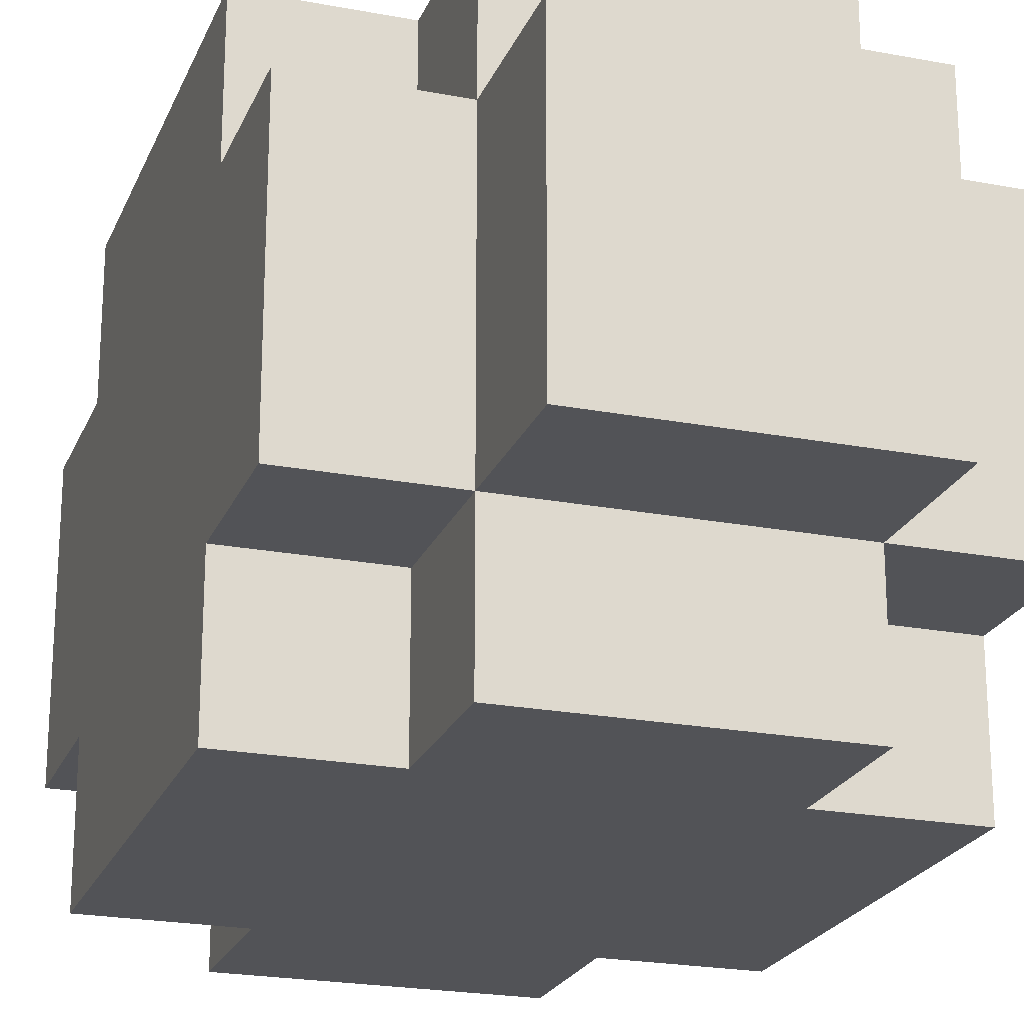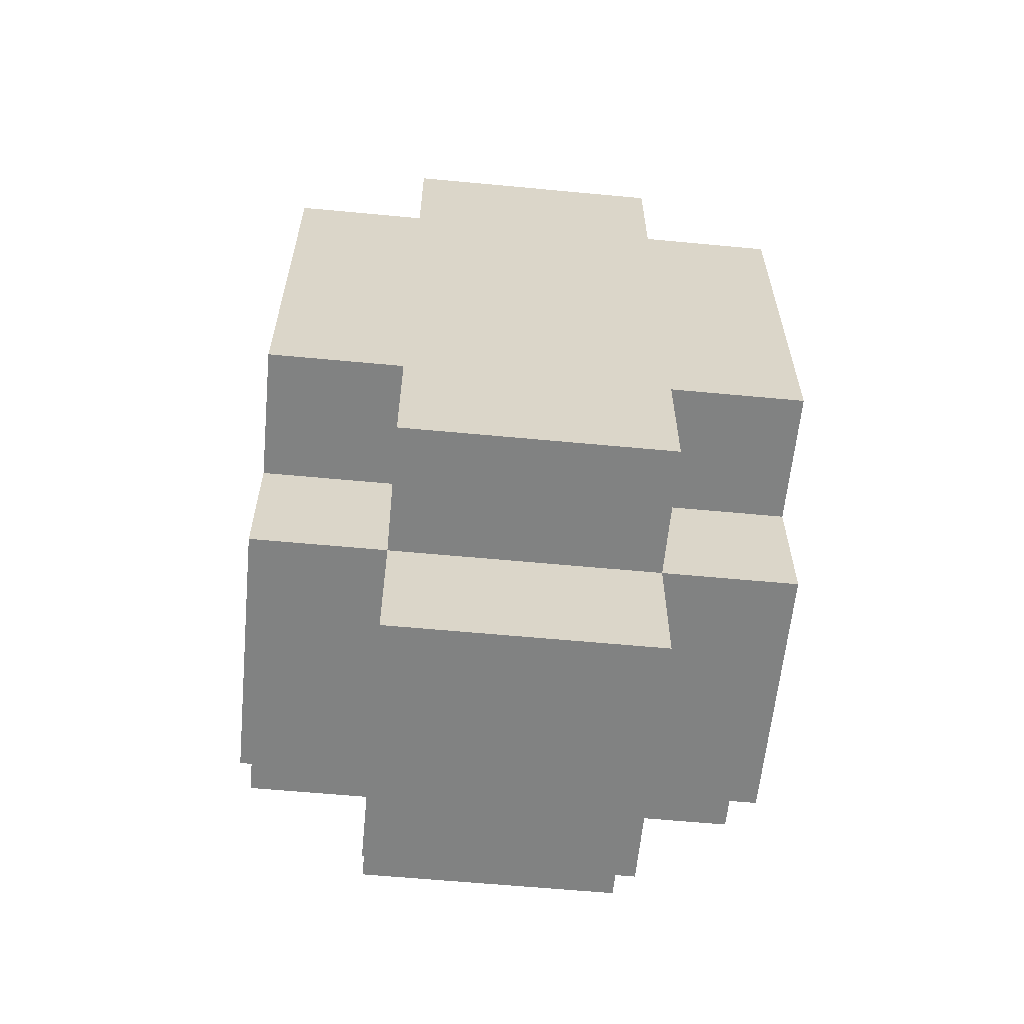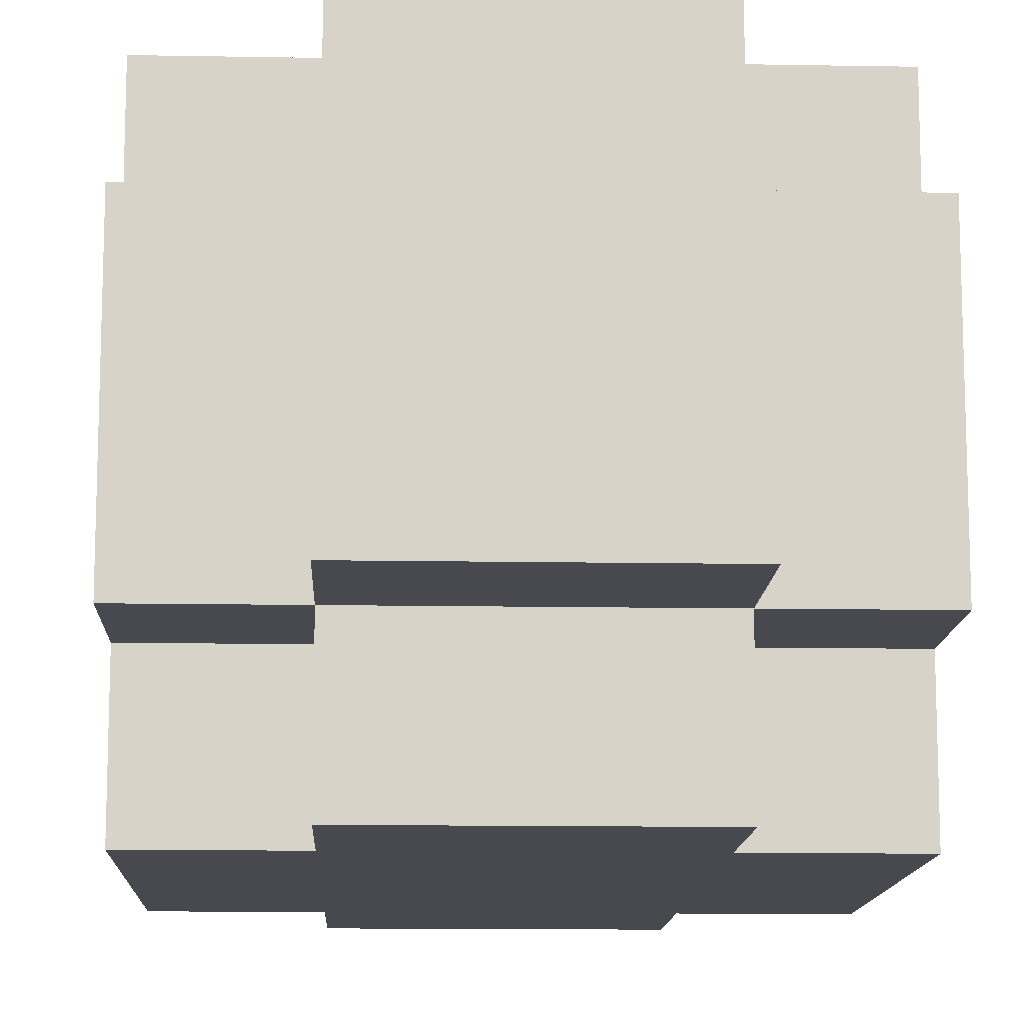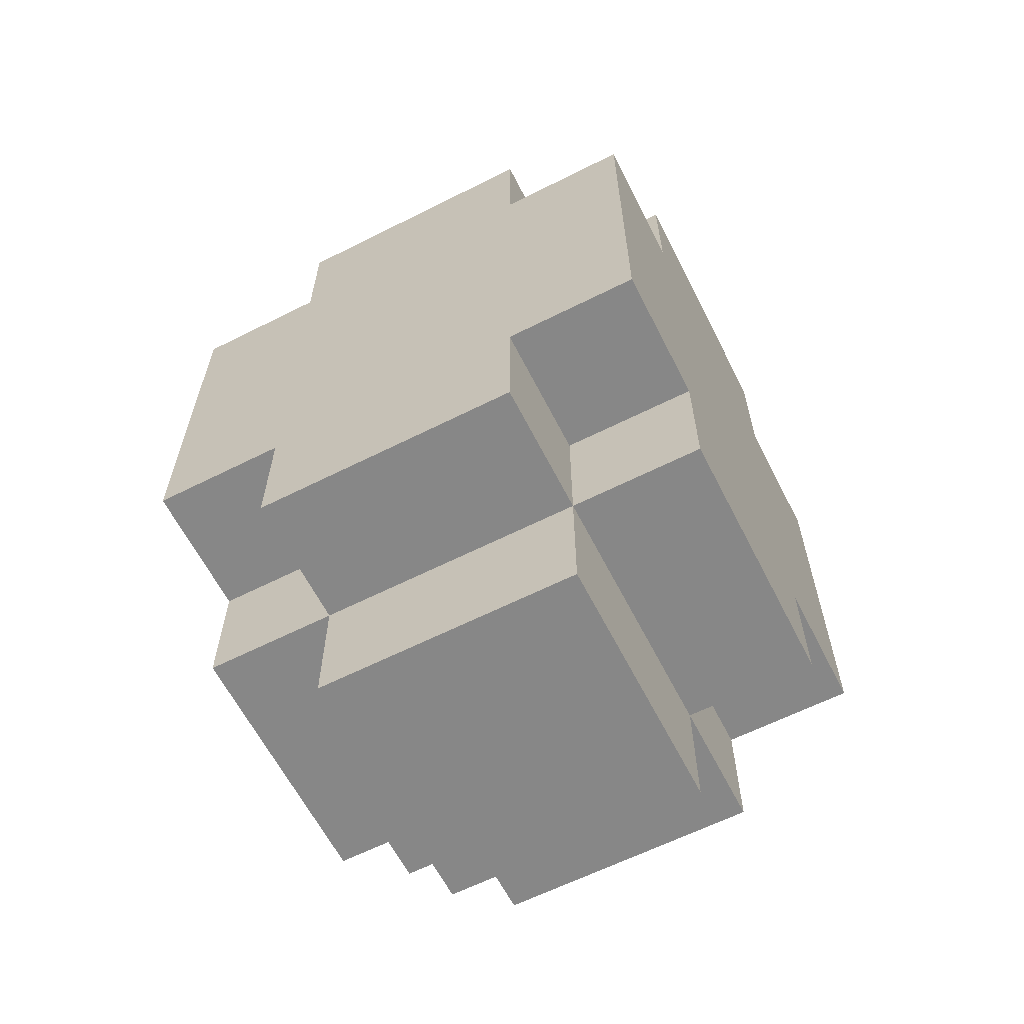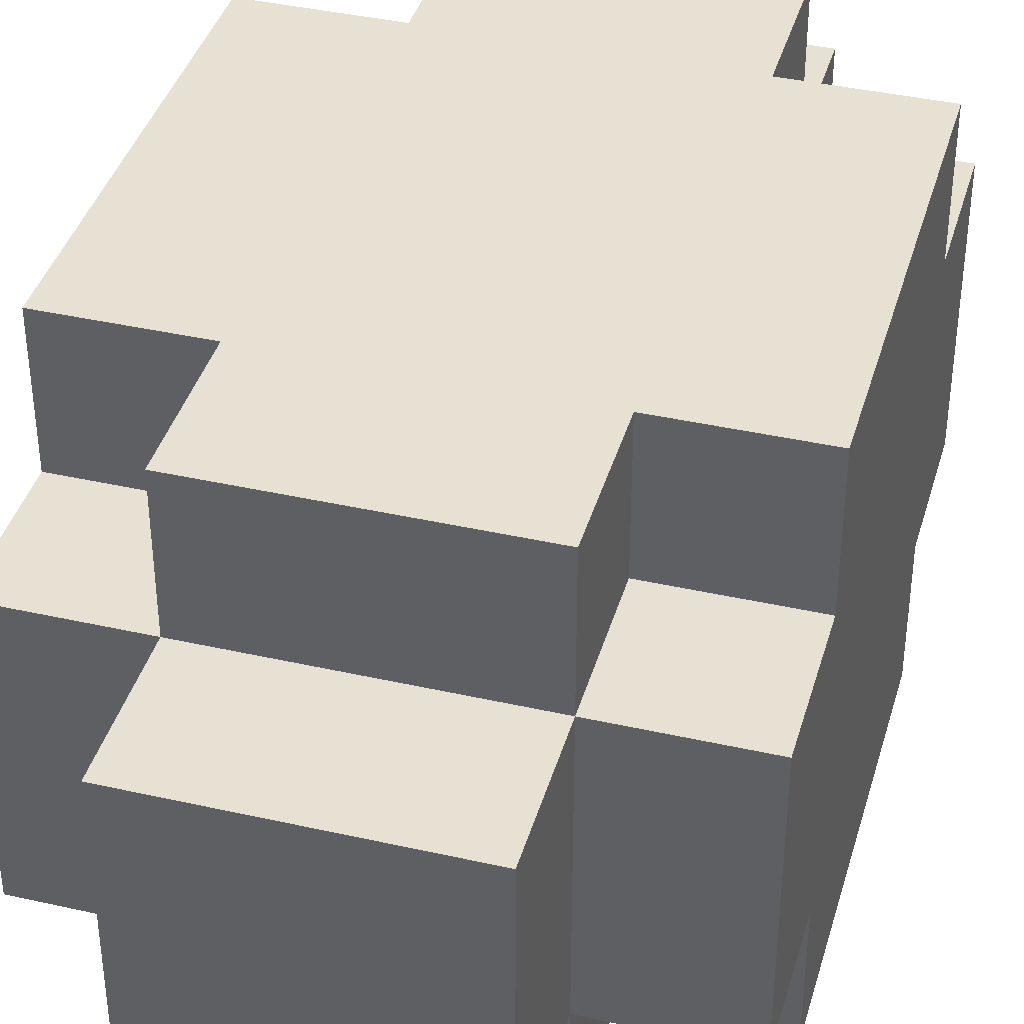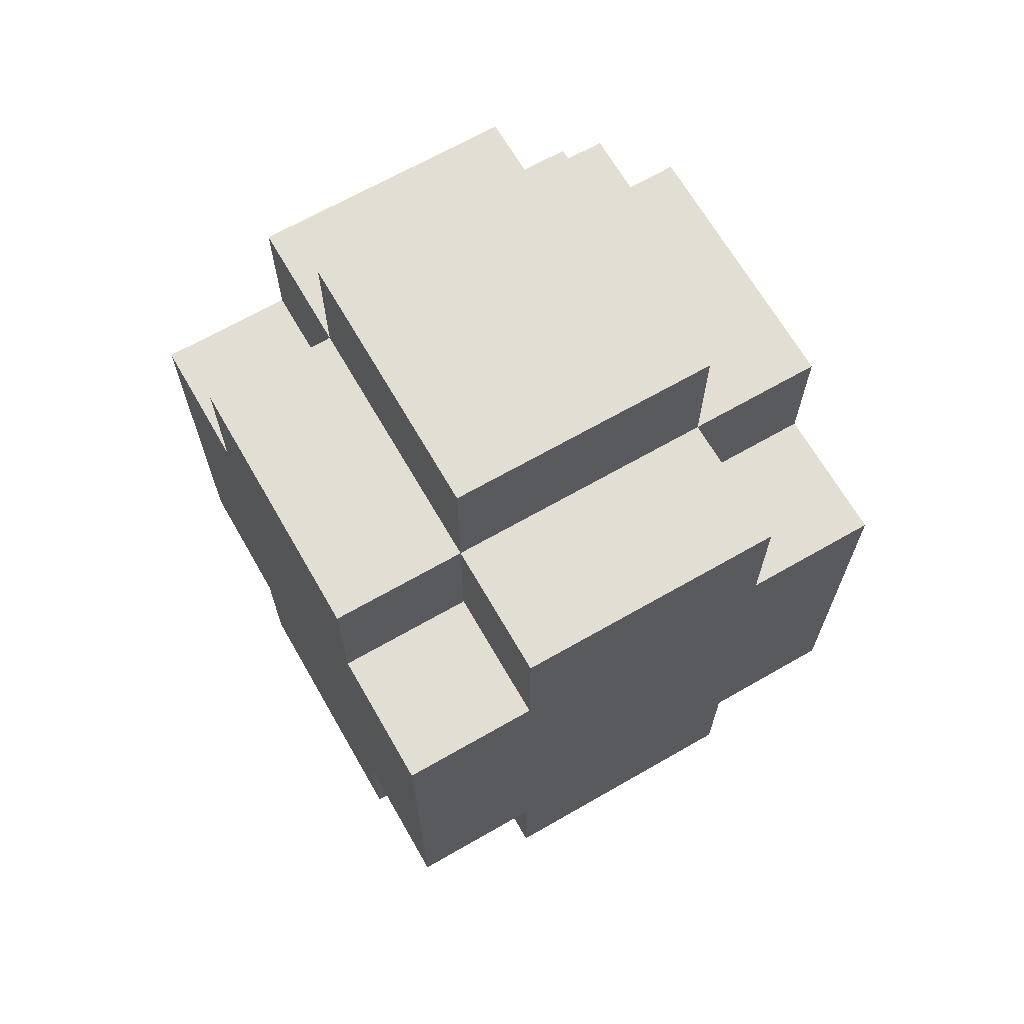
<metadata>
{"format":"obj","ext":"obj","renderer":"f3d","projection":"perspective","resolution":1024,"background":"white","views":[{"elev":-22.3,"azim":161.7,"up":"+Z"},{"elev":-60.6,"azim":-95.5,"up":"+Y"},{"elev":-12.6,"azim":177.6,"up":"+Z"},{"elev":-62.6,"azim":27.0,"up":"+Y"},{"elev":39.4,"azim":-164.3,"up":"+Z"},{"elev":67.3,"azim":-29.9,"up":"+Y"}]}
</metadata>
<code>
v -13 1 2
v -13 1 -0
v -13 2 3
v -13 2 2
v -13 2 -0
v -13 2 -1
v -13 5 3
v -13 5 2
v -13 5 -0
v -13 5 -1
v -13 6 2
v -13 6 -0
v -12 0 2
v -12 0 -0
v -12 1 3
v -12 1 2
v -12 1 -0
v -12 1 -1
v -12 2 3
v -12 2 2
v -12 2 -0
v -12 2 -1
v -12 5 3
v -12 5 2
v -12 5 -0
v -12 5 -1
v -12 6 3
v -12 6 2
v -12 6 -0
v -12 6 -1
v -12 7 2
v -12 7 -0
v -10 0 2
v -10 0 -0
v -10 1 3
v -10 1 2
v -10 1 -0
v -10 1 -1
v -10 2 3
v -10 2 2
v -10 2 -0
v -10 2 -1
v -10 5 3
v -10 5 2
v -10 5 -0
v -10 5 -1
v -10 6 3
v -10 6 2
v -10 6 -0
v -10 6 -1
v -10 7 2
v -10 7 -0
v -9 1 2
v -9 1 -0
v -9 2 3
v -9 2 2
v -9 2 -0
v -9 2 -1
v -9 5 3
v -9 5 2
v -9 5 -0
v -9 5 -1
v -9 6 2
v -9 6 -0
v -13 2 3
v -13 5 3
v -12 1 3
v -12 2 3
v -12 5 3
v -12 6 3
v -10 1 3
v -10 2 3
v -10 5 3
v -10 6 3
v -9 2 3
v -9 5 3
v -13 1 2
v -13 2 2
v -13 5 2
v -13 6 2
v -12 0 2
v -12 1 2
v -12 2 2
v -12 5 2
v -12 6 2
v -12 7 2
v -10 0 2
v -10 1 2
v -10 2 2
v -10 5 2
v -10 6 2
v -10 7 2
v -9 1 2
v -9 2 2
v -9 5 2
v -9 6 2
v -13 1 -0
v -13 2 -0
v -13 5 -0
v -13 6 -0
v -12 0 -0
v -12 1 -0
v -12 2 -0
v -12 5 -0
v -12 6 -0
v -12 7 -0
v -10 0 -0
v -10 1 -0
v -10 2 -0
v -10 5 -0
v -10 6 -0
v -10 7 -0
v -9 1 -0
v -9 2 -0
v -9 5 -0
v -9 6 -0
v -13 2 -1
v -13 5 -1
v -12 1 -1
v -12 2 -1
v -12 5 -1
v -12 6 -1
v -10 1 -1
v -10 2 -1
v -10 5 -1
v -10 6 -1
v -9 2 -1
v -9 5 -1
v -12 0 2
v -10 0 2
v -12 0 -0
v -10 0 -0
v -12 1 3
v -10 1 3
v -13 1 2
v -12 1 2
v -10 1 2
v -9 1 2
v -13 1 -0
v -12 1 -0
v -10 1 -0
v -9 1 -0
v -12 1 -1
v -10 1 -1
v -13 2 3
v -12 2 3
v -10 2 3
v -9 2 3
v -13 2 2
v -12 2 2
v -10 2 2
v -9 2 2
v -13 2 -0
v -12 2 -0
v -10 2 -0
v -9 2 -0
v -13 2 -1
v -12 2 -1
v -10 2 -1
v -9 2 -1
v -13 5 3
v -12 5 3
v -10 5 3
v -9 5 3
v -13 5 2
v -12 5 2
v -10 5 2
v -9 5 2
v -13 5 -0
v -12 5 -0
v -10 5 -0
v -9 5 -0
v -13 5 -1
v -12 5 -1
v -10 5 -1
v -9 5 -1
v -12 6 3
v -10 6 3
v -13 6 2
v -12 6 2
v -10 6 2
v -9 6 2
v -13 6 -0
v -12 6 -0
v -10 6 -0
v -9 6 -0
v -12 6 -1
v -10 6 -1
v -12 7 2
v -10 7 2
v -12 7 -0
v -10 7 -0
f 4 2 1
f 5 2 4
f 7 4 3
f 7 6 5
f 7 5 4
f 8 6 7
f 9 6 8
f 10 6 9
f 11 9 8
f 12 9 11
f 16 14 13
f 17 14 16
f 19 16 15
f 20 16 19
f 21 18 17
f 22 18 21
f 27 24 23
f 28 24 27
f 29 26 25
f 30 26 29
f 31 29 28
f 32 29 31
f 33 34 36
f 36 34 37
f 35 36 39
f 39 36 40
f 37 38 41
f 41 38 42
f 43 44 47
f 47 44 48
f 45 46 49
f 49 46 50
f 48 49 51
f 51 49 52
f 53 54 56
f 56 54 57
f 55 56 59
f 57 58 59
f 56 57 59
f 59 58 60
f 60 58 61
f 61 58 62
f 60 61 63
f 63 61 64
f 68 66 65
f 69 66 68
f 71 68 67
f 71 70 69
f 71 69 68
f 72 70 71
f 73 70 72
f 74 70 73
f 75 73 72
f 76 73 75
f 82 78 77
f 83 78 82
f 84 80 79
f 85 80 84
f 87 82 81
f 88 82 87
f 91 86 85
f 92 86 91
f 93 89 88
f 94 89 93
f 95 91 90
f 96 91 95
f 97 98 102
f 102 98 103
f 99 100 104
f 104 100 105
f 101 102 107
f 107 102 108
f 105 106 111
f 111 106 112
f 108 109 113
f 113 109 114
f 110 111 115
f 115 111 116
f 117 118 120
f 120 118 121
f 119 120 123
f 121 122 123
f 120 121 123
f 123 122 124
f 124 122 125
f 125 122 126
f 124 125 127
f 127 125 128
f 131 130 129
f 132 130 131
f 136 134 133
f 137 134 136
f 139 136 135
f 140 136 139
f 141 138 137
f 142 138 141
f 143 141 140
f 144 141 143
f 149 146 145
f 150 146 149
f 151 148 147
f 152 148 151
f 157 154 153
f 158 154 157
f 159 156 155
f 160 156 159
f 161 162 165
f 165 162 166
f 163 164 167
f 167 164 168
f 169 170 173
f 173 170 174
f 171 172 175
f 175 172 176
f 177 178 180
f 180 178 181
f 179 180 183
f 183 180 184
f 181 182 185
f 185 182 186
f 184 185 187
f 187 185 188
f 189 190 191
f 191 190 192

</code>
